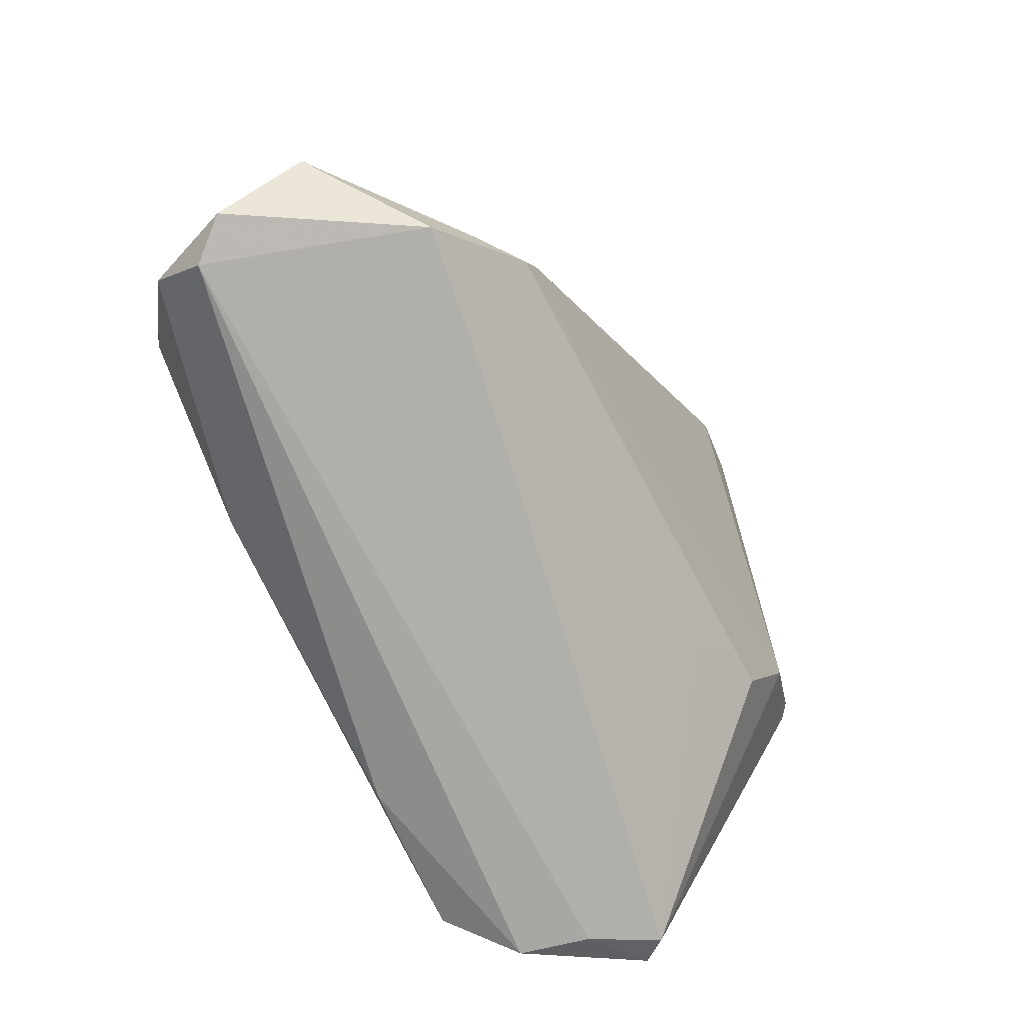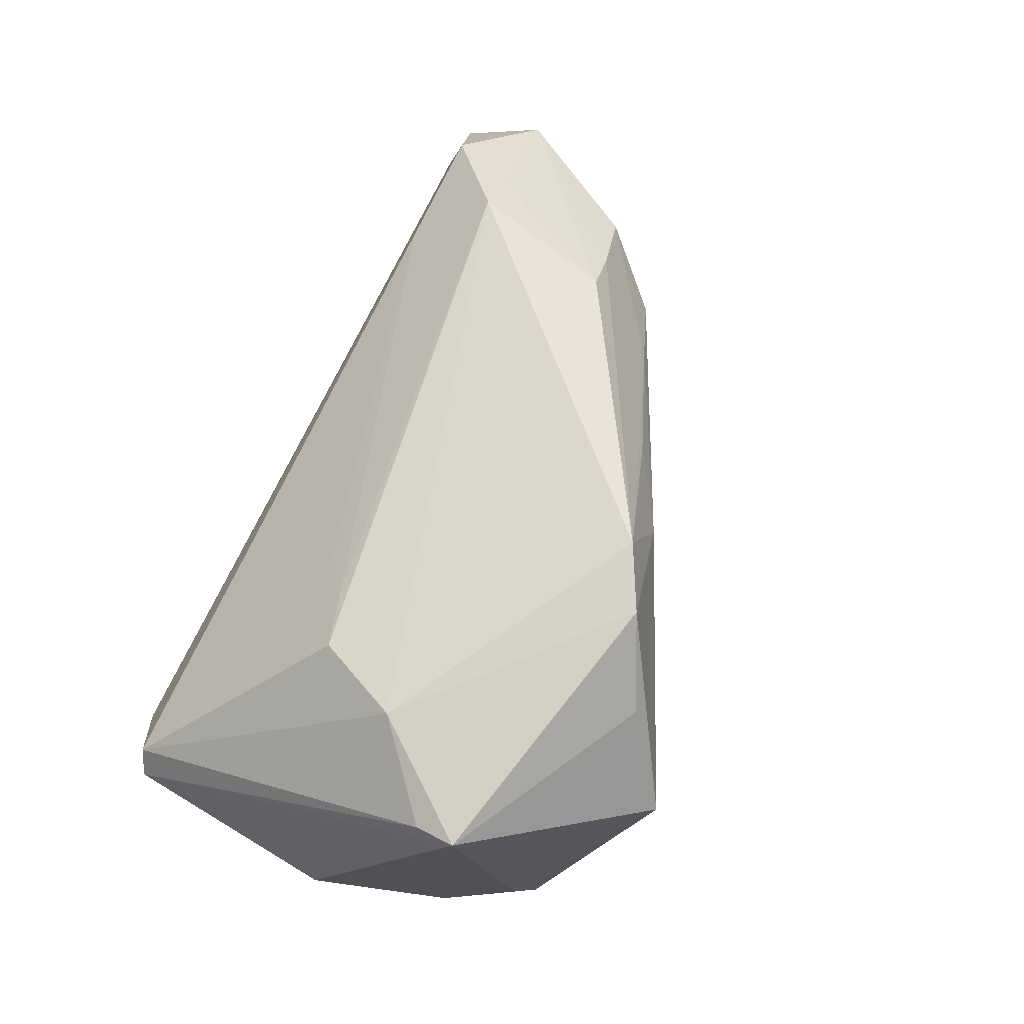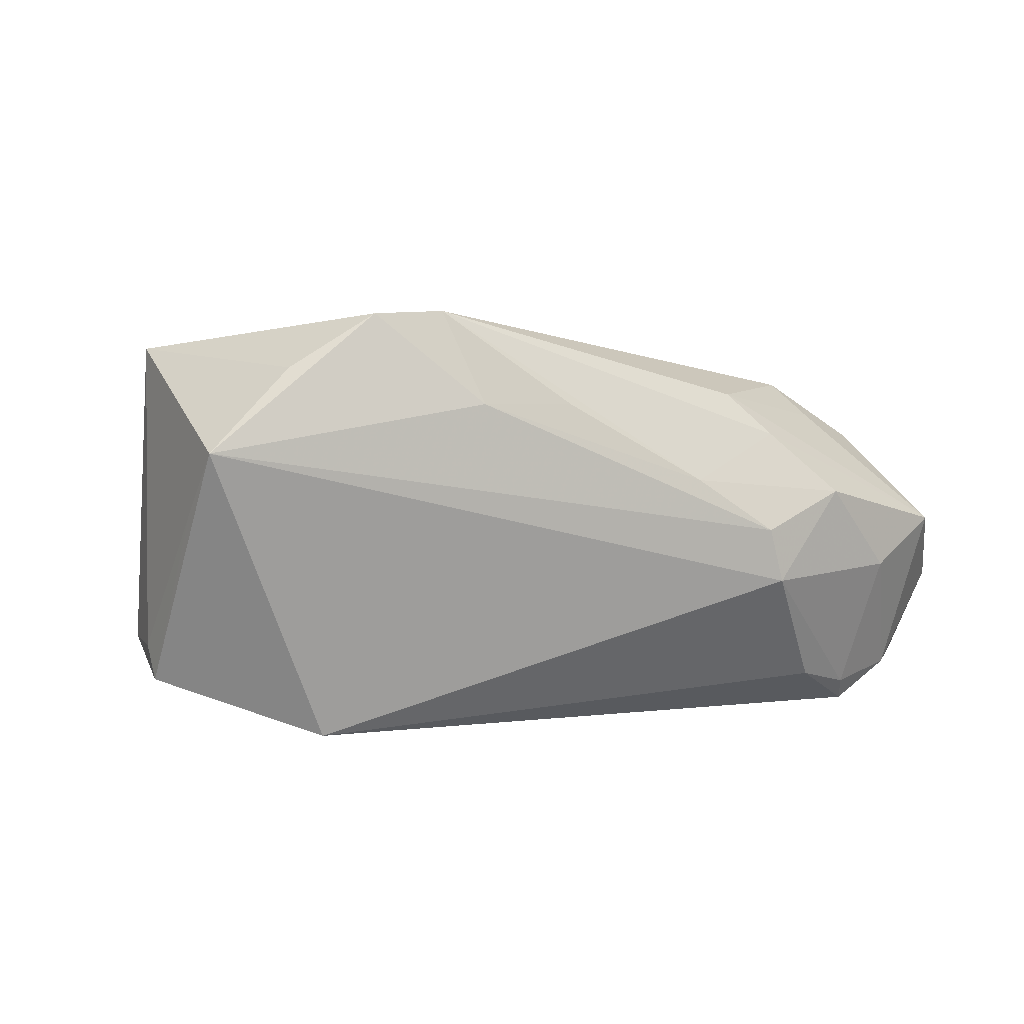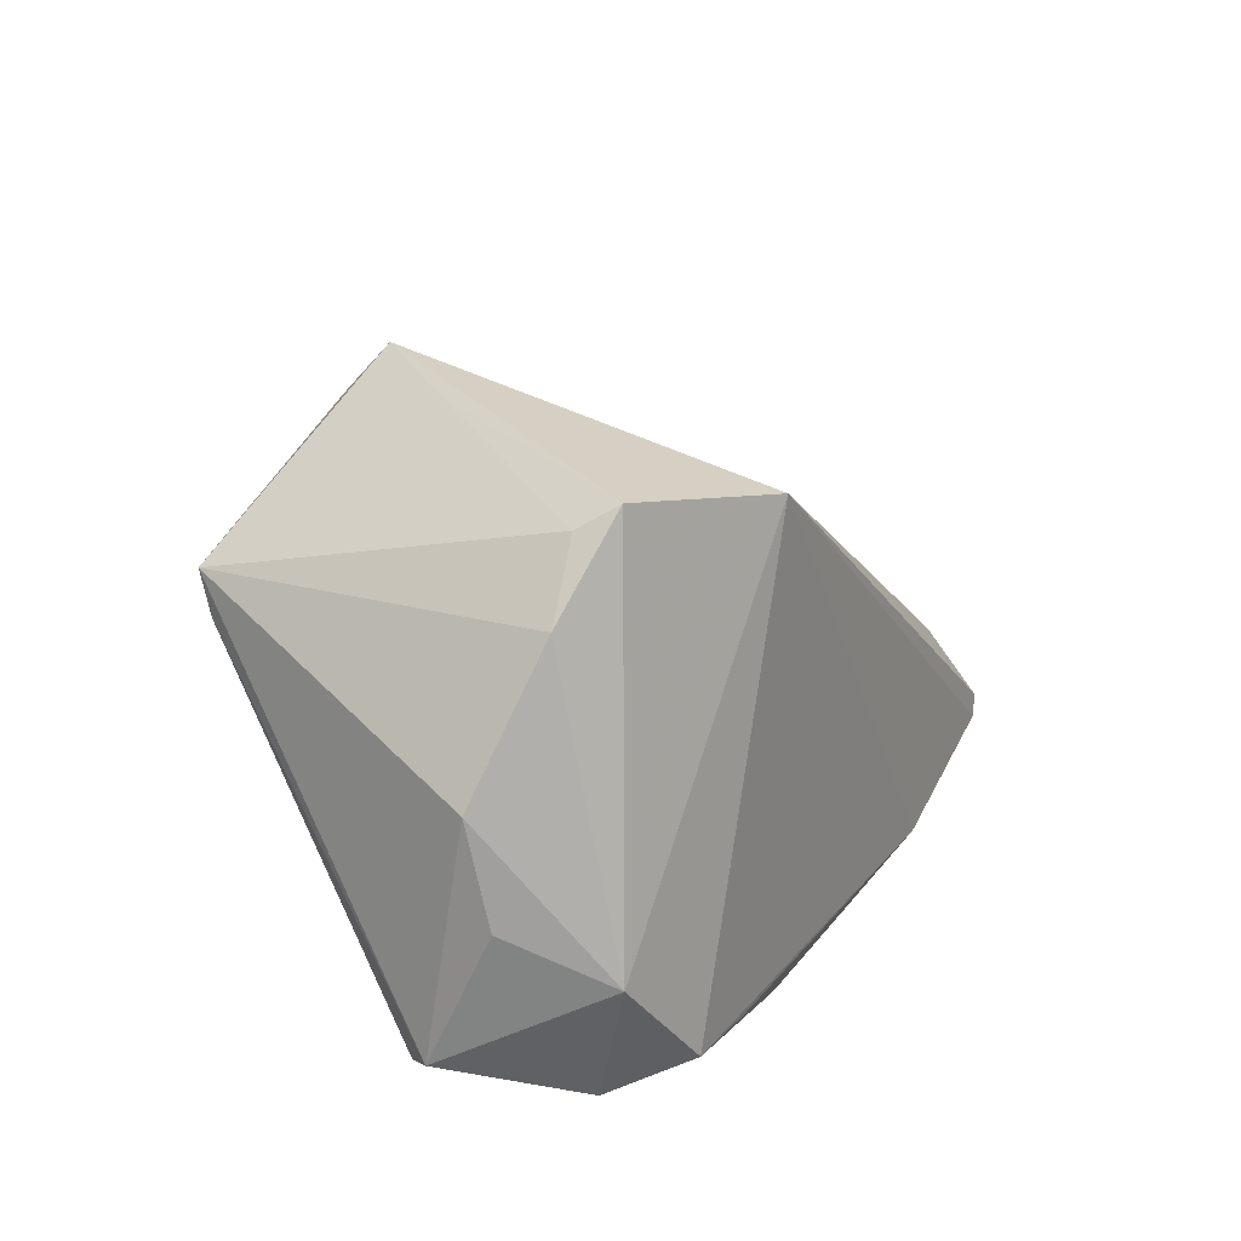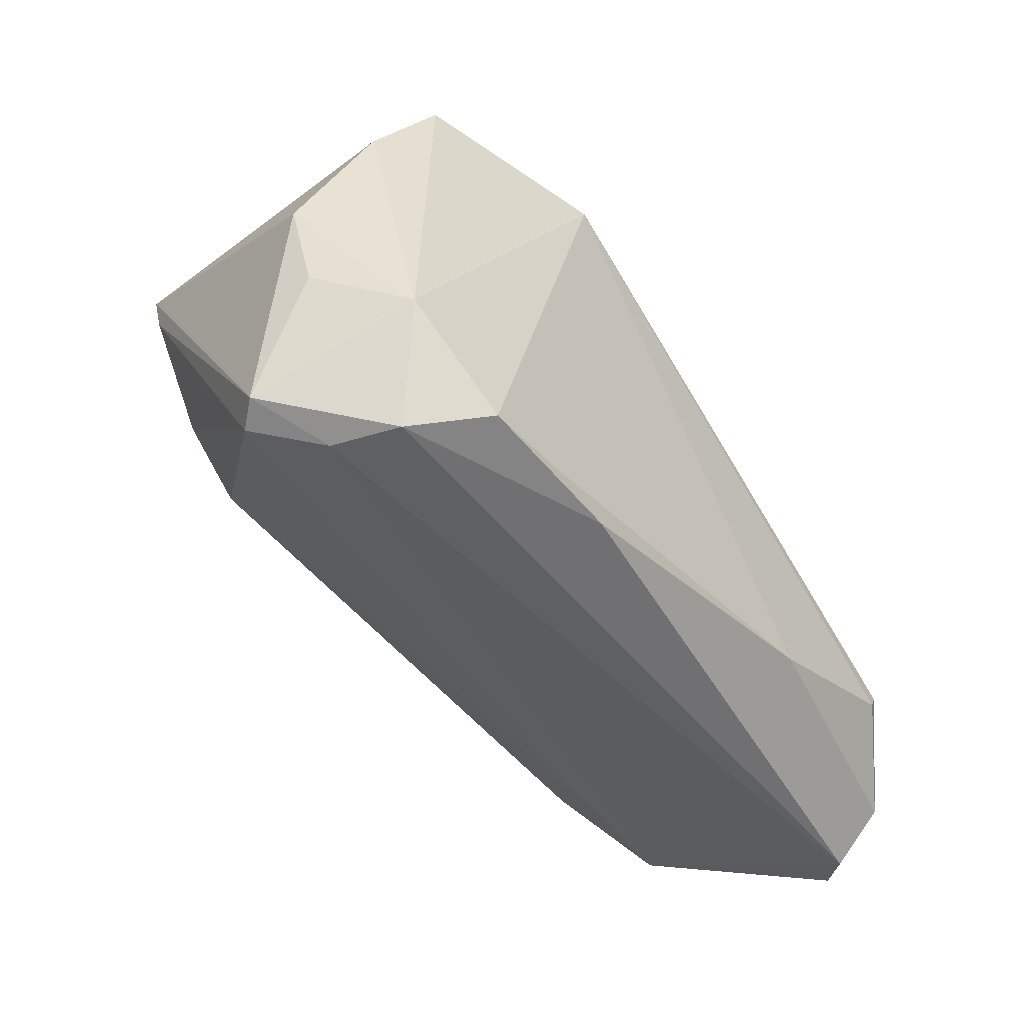
<metadata>
{"format":"obj","ext":"obj","renderer":"f3d","projection":"perspective","resolution":1024,"background":"white","views":[{"elev":-71.9,"azim":-65.9,"up":"+Y"},{"elev":72.7,"azim":115.1,"up":"+Z"},{"elev":6.4,"azim":-167.9,"up":"+Z"},{"elev":15.2,"azim":115.3,"up":"+Y"},{"elev":-46.6,"azim":127.3,"up":"+Y"}]}
</metadata>
<code>
v 0.05016 -0.02219 -0.02416
v -0.05818 -0.03468 -0.0119
v -0.04198 -0.008614 -0.02361
v -0.03694 -0.00225 0.01175
v 0.04747 -0.03554 -0.01019
v 0.04531 -0.0364 -0.01903
v 0.03284 -0.01111 0.02182
v -0.04671 -0.0155 -0.02583
v -0.01126 0.01455 0.01661
v 0.05596 -0.03138 -0.005108
v -0.0534 -0.0307 -0.02295
v -0.04465 -0.02038 -0.0292
v 0.0383 0.0003228 0.02532
v -0.03034 -0.02994 0.008386
v 0.05854 -0.003545 -0.01116
v 0.05324 -0.03249 -0.002023
v 0.0566 -0.01585 -0.01312
v -0.04571 -0.02961 0.009744
v 0.01353 0.02392 0.02893
v 0.03725 0.0319 0.001944
v -0.04609 -0.004437 0.003578
v -0.05233 -0.01288 -0.007762
v -0.0464 -0.01794 -0.02883
v 0.05244 0.01374 -0.01763
v 0.005349 0.01971 0.0292
v 0.01789 -0.03433 -0.02695
v -0.0408 -0.01966 0.01323
v -0.03549 -0.0204 0.01779
v -0.03929 0.003234 -0.008402
v 0.03245 0.0364 0.01087
v 0.02395 0.02889 0.02183
v -0.02821 0.008011 0.005966
v 0.04944 0.009817 0.02253
v -0.0008201 0.02085 0.01682
v 0.04972 0.015 0.02371
v 0.03817 -0.03353 -0.02708
v 0.02741 -0.03321 -0.02737
v 0.02518 -0.01325 0.02043
v 0.04731 0.02245 -0.01738
v -0.05854 -0.02301 -0.001988
v -0.03089 -0.001383 0.0173
v -0.02166 -0.02843 -0.0292
v -0.03778 0.004497 -0.001155
v -0.0524 -0.02332 -0.02409
v 0.02297 -0.01661 0.01723
v 0.02197 0.02213 -0.0292
v -0.05377 -0.0364 -0.01634
v 0.04527 0.02505 -0.02165
f 46 30 48
f 29 30 46
f 46 48 1
f 27 41 40
f 28 41 27
f 40 18 27
f 27 18 28
f 30 29 43
f 25 41 28
f 28 18 14
f 16 45 14
f 17 1 15
f 15 1 24
f 24 1 48
f 48 39 24
f 24 35 15
f 39 35 24
f 31 30 19
f 19 35 31
f 31 35 30
f 30 35 20
f 20 35 39
f 20 48 30
f 20 39 48
f 21 43 29
f 2 18 40
f 2 47 18
f 40 44 2
f 28 7 13
f 13 25 28
f 19 25 13
f 13 33 35
f 13 35 19
f 13 7 16
f 16 33 13
f 34 25 19
f 19 30 34
f 30 43 34
f 38 14 45
f 16 7 38
f 38 45 16
f 38 7 28
f 28 14 38
f 47 6 5
f 16 14 5
f 18 47 5
f 5 14 18
f 1 6 36
f 46 1 36
f 42 12 46
f 46 36 42
f 22 44 40
f 40 21 22
f 22 21 29
f 3 29 46
f 40 41 4
f 4 21 40
f 41 25 4
f 43 21 32
f 32 34 43
f 32 4 25
f 21 4 32
f 10 6 1
f 1 17 10
f 10 17 15
f 16 5 10
f 10 5 6
f 15 35 10
f 10 33 16
f 35 33 10
f 26 6 47
f 26 36 6
f 12 42 11
f 11 26 47
f 42 26 11
f 47 2 11
f 11 2 44
f 12 11 23
f 23 11 44
f 46 12 23
f 23 3 46
f 25 34 9
f 9 32 25
f 34 32 9
f 37 42 36
f 36 26 37
f 37 26 42
f 44 22 8
f 8 23 44
f 3 23 8
f 8 22 29
f 29 3 8

</code>
